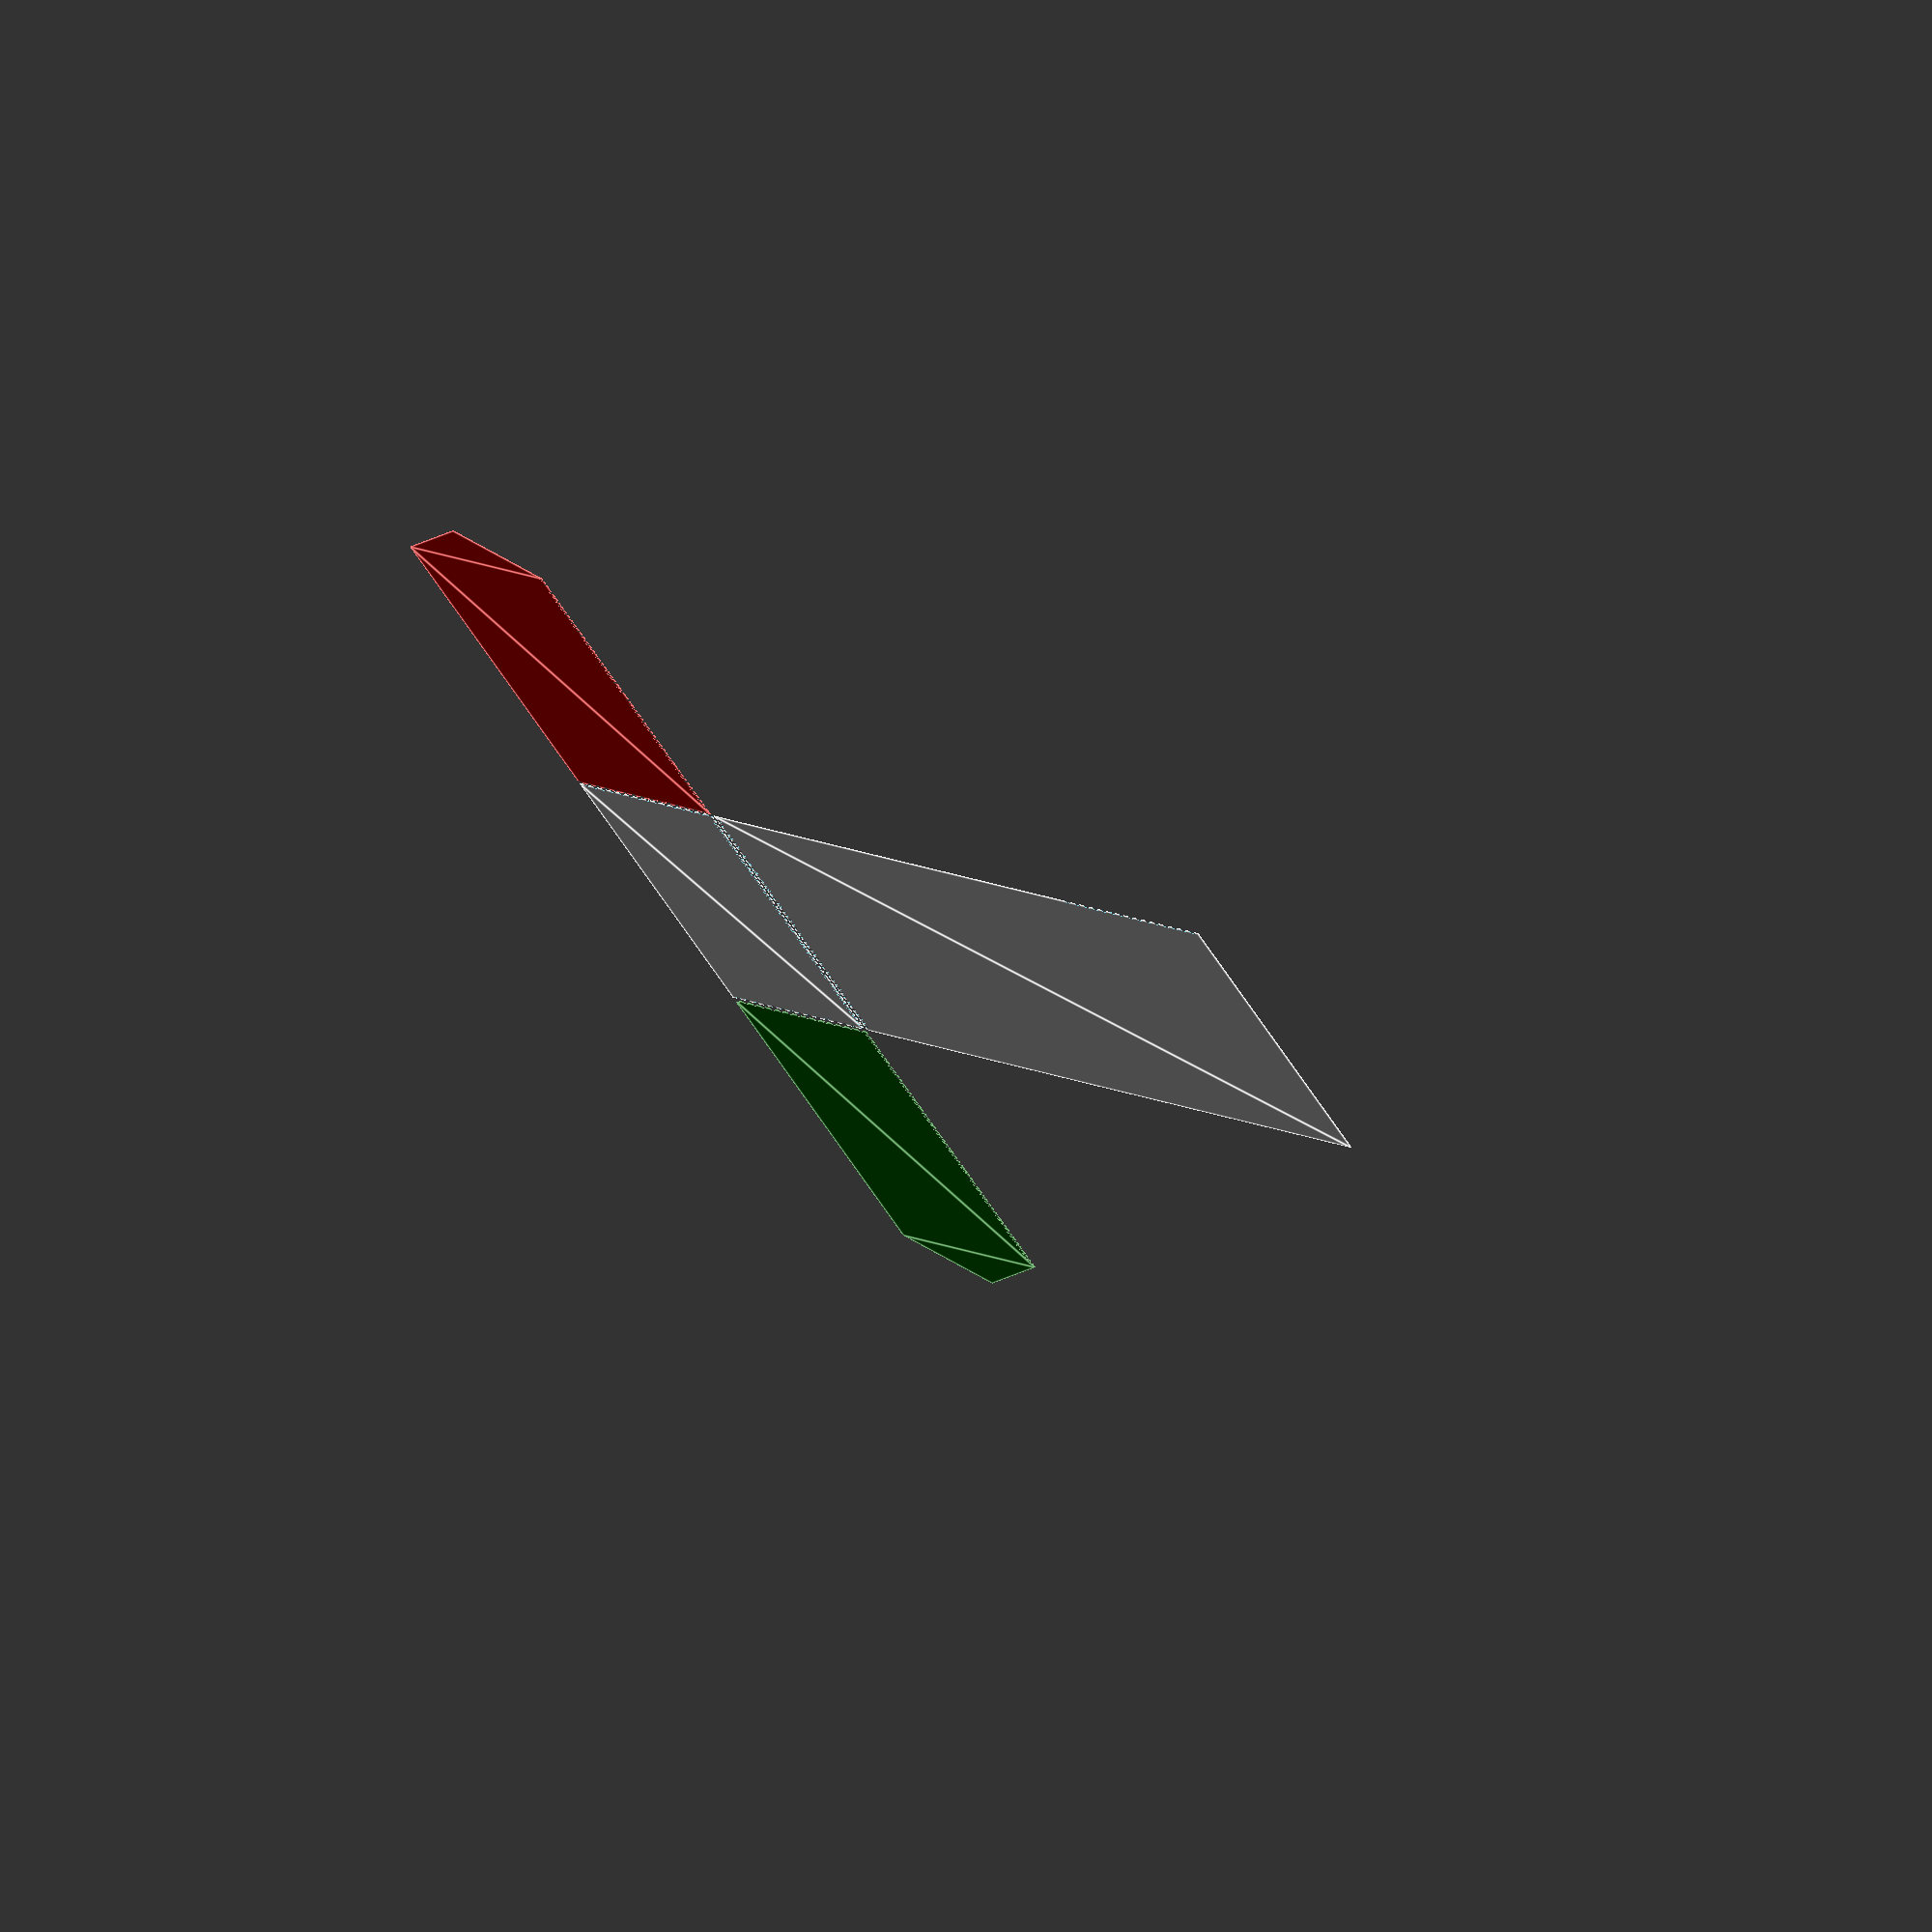
<openscad>
wF = 8;
wPaz = 10;

houseWidth = 1000;
houseHeight = 1100;
houseDepth = 300;


difference() {
    square([1000, 300], false);
    {
        translate([0,-1]) square([wF, 2]);
        for(step=[0:wPaz*2:1000]) {
            translate([0-1,step]) square([wF+1, 10], false);
        }
    }
    translate([1000-wF,0]) {
    translate([0, -1]) square([wF, 2]);  //убираем пустую стенку
    for(paz=[0:20:1000]) {
            translate([0,paz]) square([wF+1, 10], false);
        }
    }
    translate([wF*2, wF]) 
    {
        rotate([0,0,270]) for(paz=[0:20:1000]) {
            translate([0,paz]) square([wF+1, 10], false);
        }
    }
}

color("red")
translate([-houseHeight - 5,0]){

difference() {
    
    union()
    {
        square([houseHeight, 300], false);
        translate([-houseDepth/2,houseDepth/2]) //треугольник крыши
            rotate([0,0,315])
                polygon([[0,0],[houseDepth/sqrt(2),0],[0,houseDepth/sqrt(2)]]);

    }
    /* верхняя гребенка 
    {
        translate([0,-1]) square([wF, 2]);
        for(step=[wF - wPaz : wPaz*2 : houseDepth - wPaz]) {
            translate([0-1,step]) square([wF+1, wPaz], false);
        }
    }
    */
    translate([houseHeight-wF,0]) {
        translate([0, houseDepth-1]) square([wF, 2]);  //убираем пустую стенку
        for(step=[10:20:houseDepth]) {
            translate([0,step]) square([wF+1, wPaz], false);
        }
    }
    translate([-2*wF, wF]) 
    {
        rotate([0,0,270]) for(paz=[0:20:houseHeight - wPaz]) {
            translate([0,paz]) square([wF+1, wPaz], false);
        }
    }
    
}
}

color("green")
translate([houseWidth + 10, 0])
difference() {
    union(){
        translate([houseHeight + houseDepth/2,houseDepth/2]) //треугольник крыши
            rotate([0,0,135])
                polygon([[0,0],[houseDepth/sqrt(2),0],[0,houseDepth/sqrt(2)]]);
        square([houseHeight, houseDepth], false);
    }
    
    
    {
        translate([0,houseDepth-1]) square([wF, 2]);
        for(step=[wPaz : wPaz*2 : houseDepth]) {
            translate([0-1,step]) square([wF+1, wPaz], false);
        }
    }
    
    /*
    translate([houseHeight-wF,0]) {
    for(step=[10:20:houseDepth - wPaz*2]) {
            translate([0,step]) square([wF+1, wPaz], false);
        }
    }
    */
    translate([-2*wF, wF]) 
    {
        rotate([0,0,270]) for(paz=[wPaz *3 : 20 : houseHeight - wPaz]) {
            translate([0,paz]) square([wF+1, wPaz], false);
        }
    }
    
}

//задняя стенка
translate([0, -houseHeight - 5])
difference(){
    union() { //прямоугольник стенки
        square([houseWidth, houseHeight]);
    }
    union() { //гребни
            
        translate([0,houseDepth-1]) square([wF, 2]);
        for(step=[wPaz : wPaz*2 : houseDepth]) {
            translate([0-1,step]) square([wF+1, wPaz], false);
        
        }
        translate([0,houseHeight-wF])
        for(paz=[wF + wPaz : 20 : houseHeight - wPaz]) {
            translate([paz,0]) square([wF+1, wPaz], false);
            }
    }
    
}



</openscad>
<views>
elev=289.5 azim=109.2 roll=201.3 proj=o view=edges
</views>
